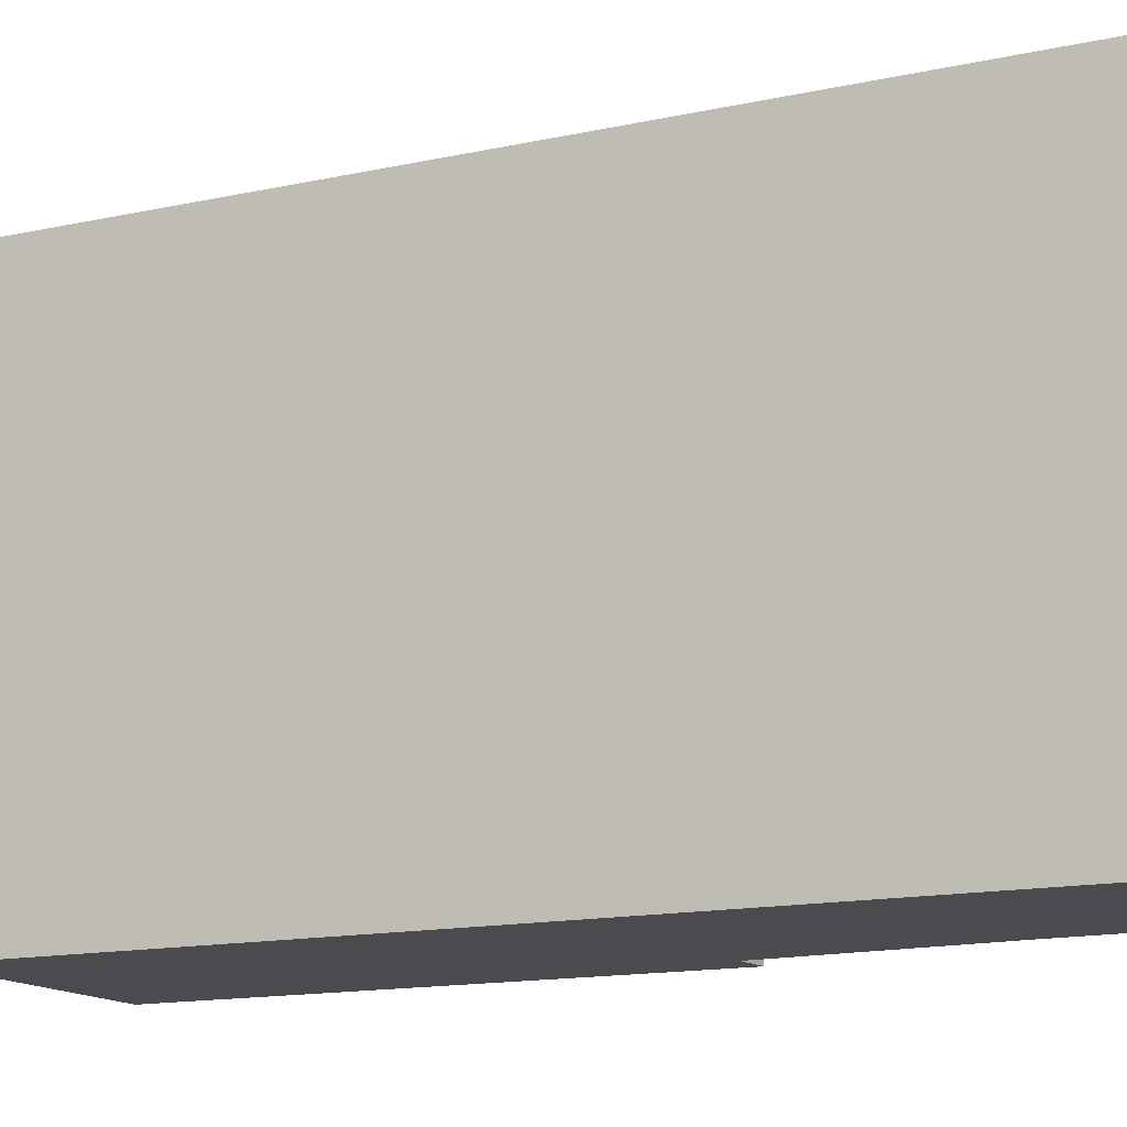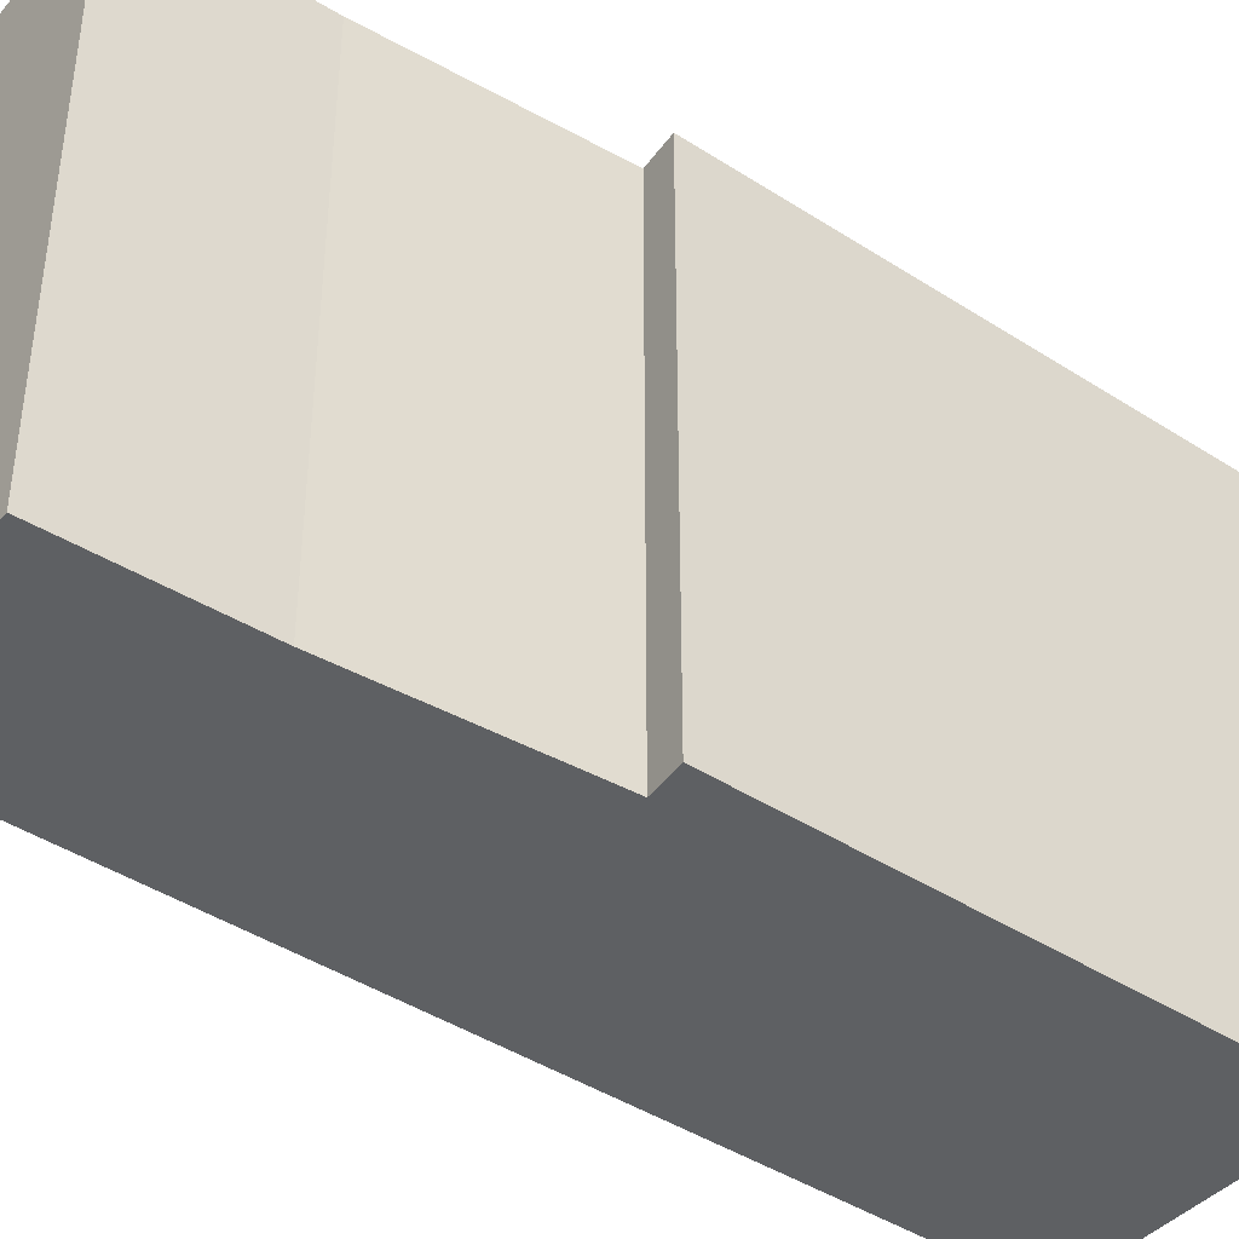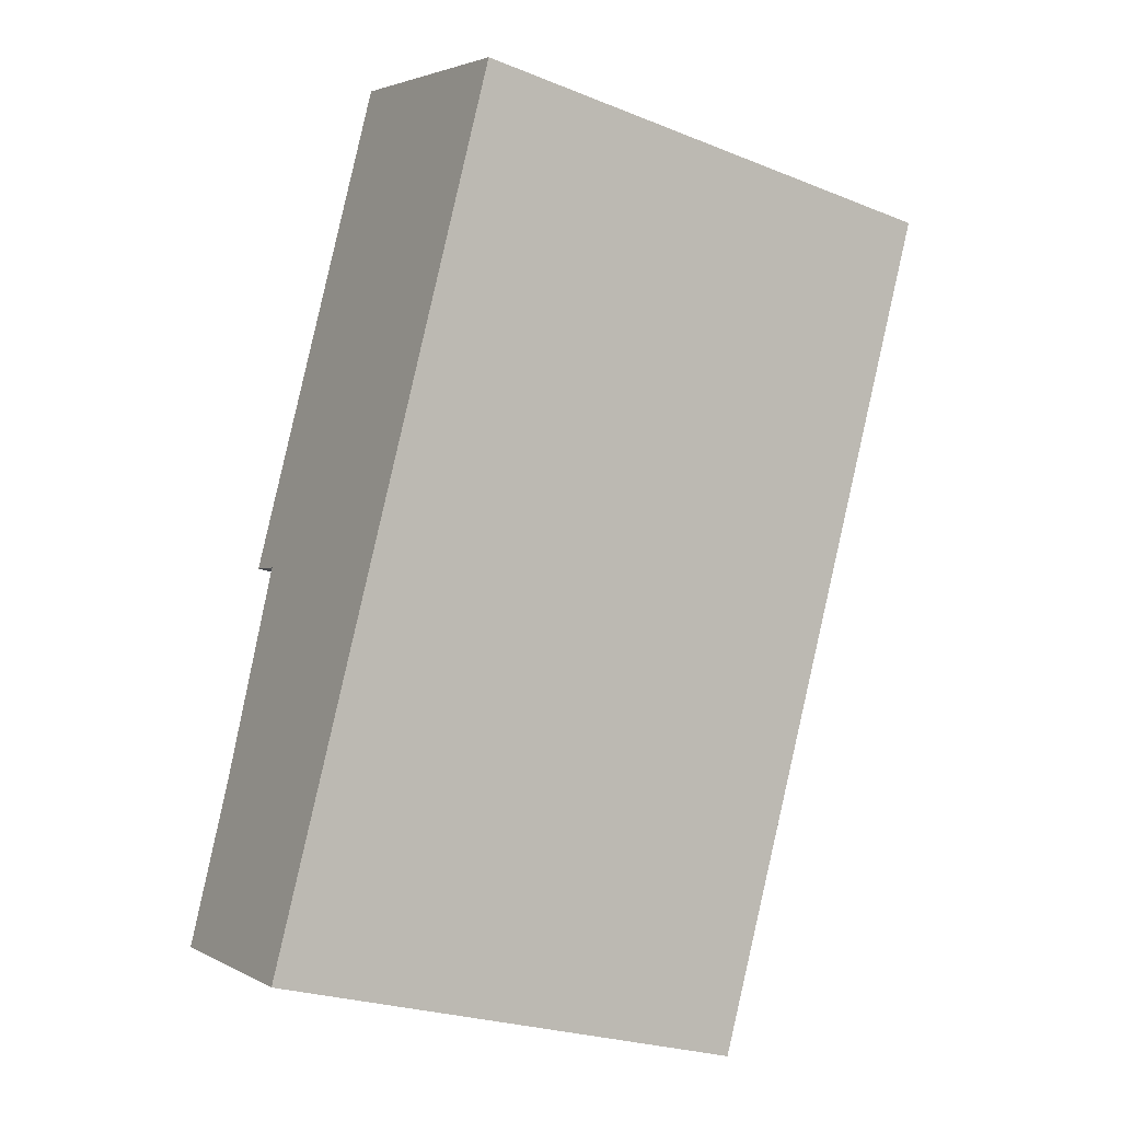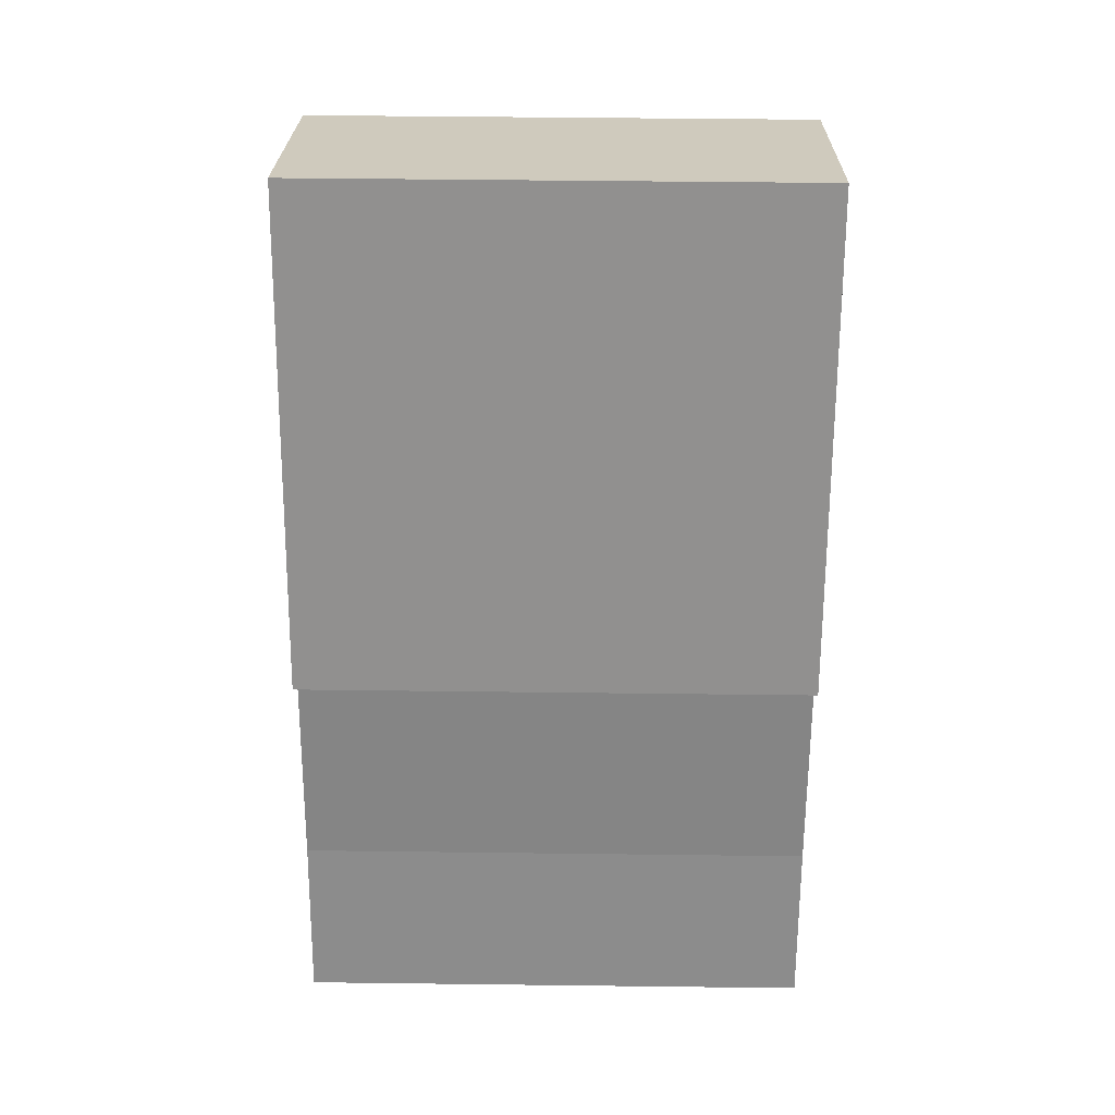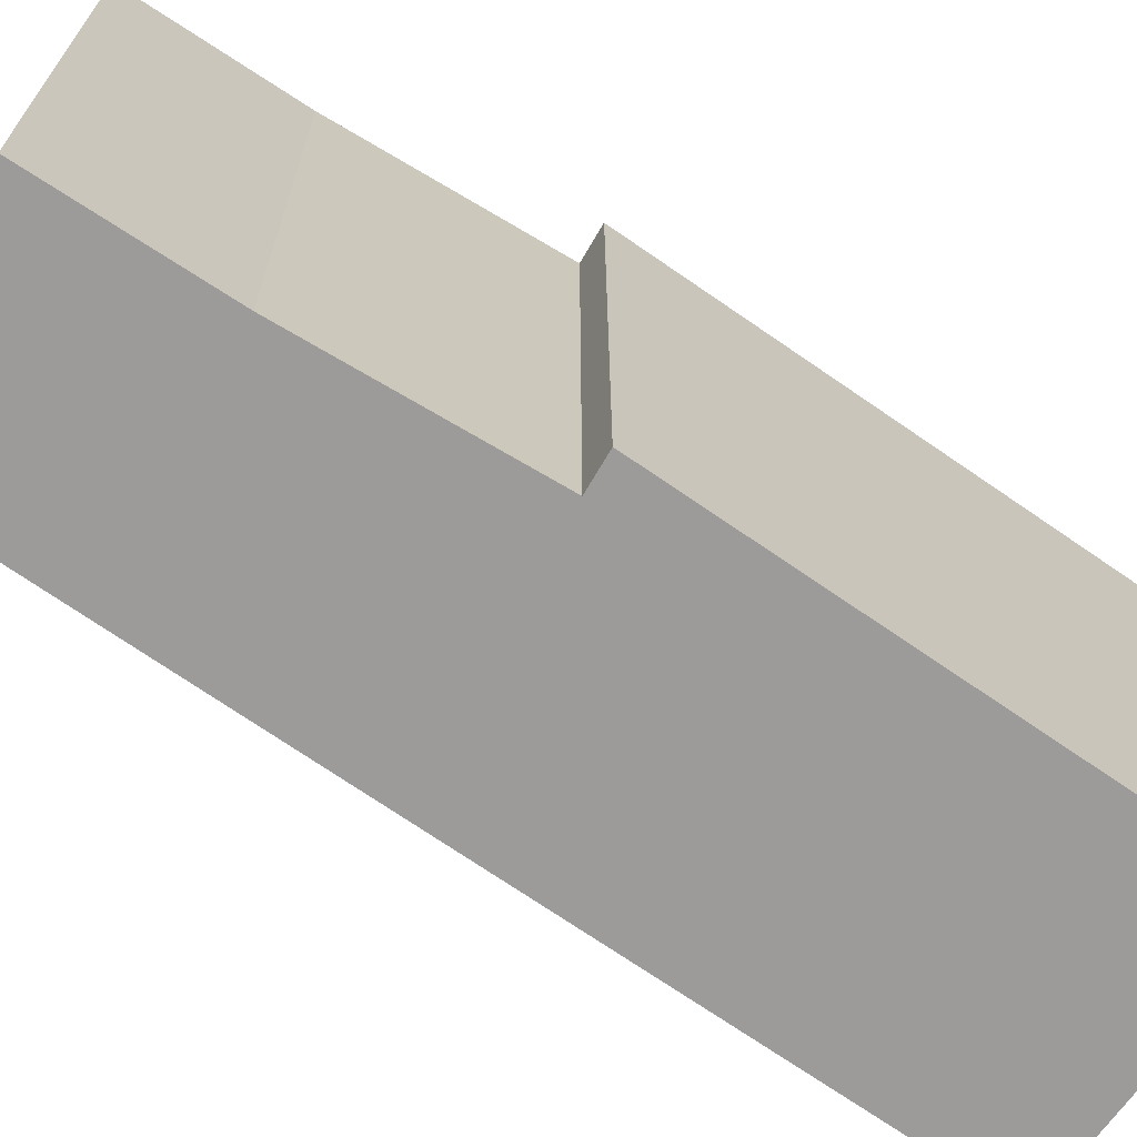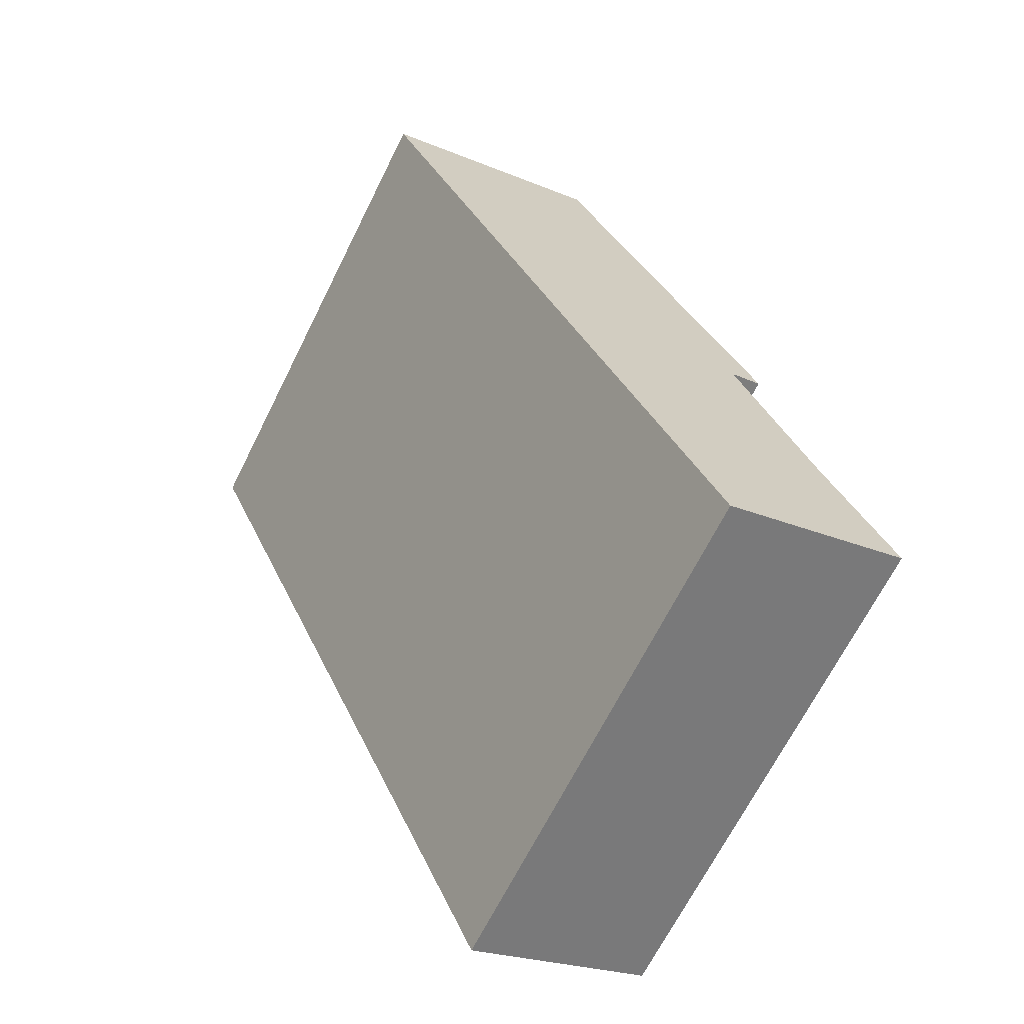
<metadata>
{"format":"obj","ext":"obj","renderer":"f3d","projection":"perspective","resolution":1024,"background":"white","views":[{"elev":-13.8,"azim":140.6,"up":"+Y"},{"elev":-42.6,"azim":-103.7,"up":"+Y"},{"elev":-25.1,"azim":57.3,"up":"+Z"},{"elev":48.1,"azim":-89.2,"up":"+Z"},{"elev":-69.8,"azim":-100.9,"up":"+Y"},{"elev":-68.0,"azim":153.4,"up":"+Z"}]}
</metadata>
<code>
v  1.281 3.455 -0.547
v  0 3.455 2.116e-16
v  3.708 3.455 4.875
v  0.428 3.455 1.04
v  0.925 3.455 2.417
v  0.704 3.455 2.494
v  2.095 3.455 5.629
v  0.704 -1.527e-16 2.494
v  2.095 -3.447e-16 5.629
v  3.708 -2.985e-16 4.875
v  1.281 3.349e-17 -0.547
v  0 0 0
v  0.428 -6.368e-17 1.04
v  0.925 -1.48e-16 2.417
g defaultobject
f 1 2 3
f 4 3 2
f 5 3 4
f 6 7 5
f 3 5 7
f 8 7 6
f 7 8 9
f 9 3 7
f 3 9 10
f 10 1 3
f 1 10 11
f 11 2 1
f 2 11 12
f 12 4 2
f 4 12 13
f 13 5 4
f 5 13 14
f 14 6 5
f 6 14 8
f 10 12 11
f 12 10 13
f 13 10 14
f 14 10 8
f 8 10 9

</code>
